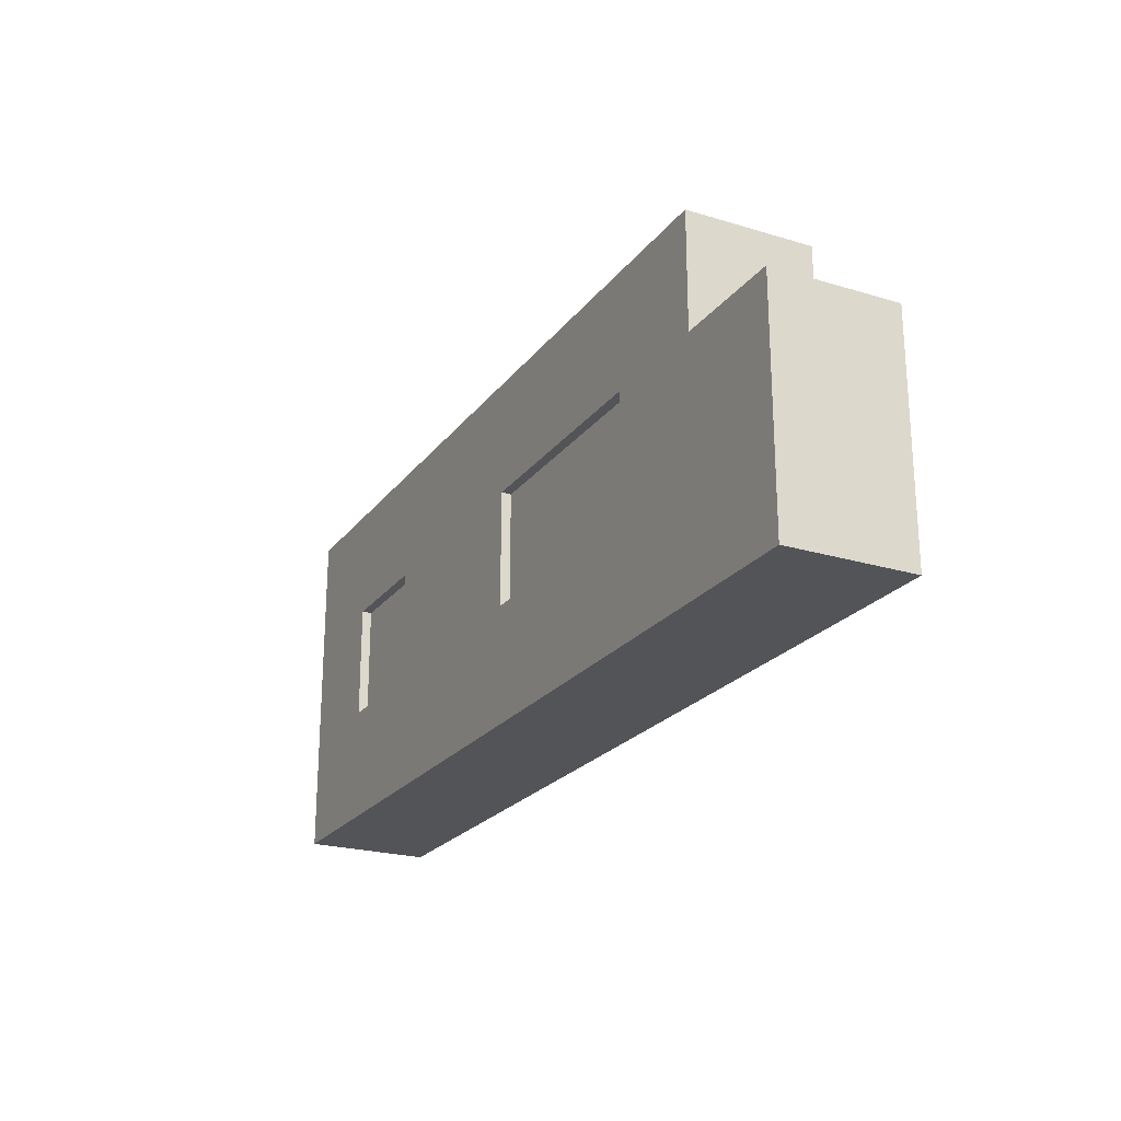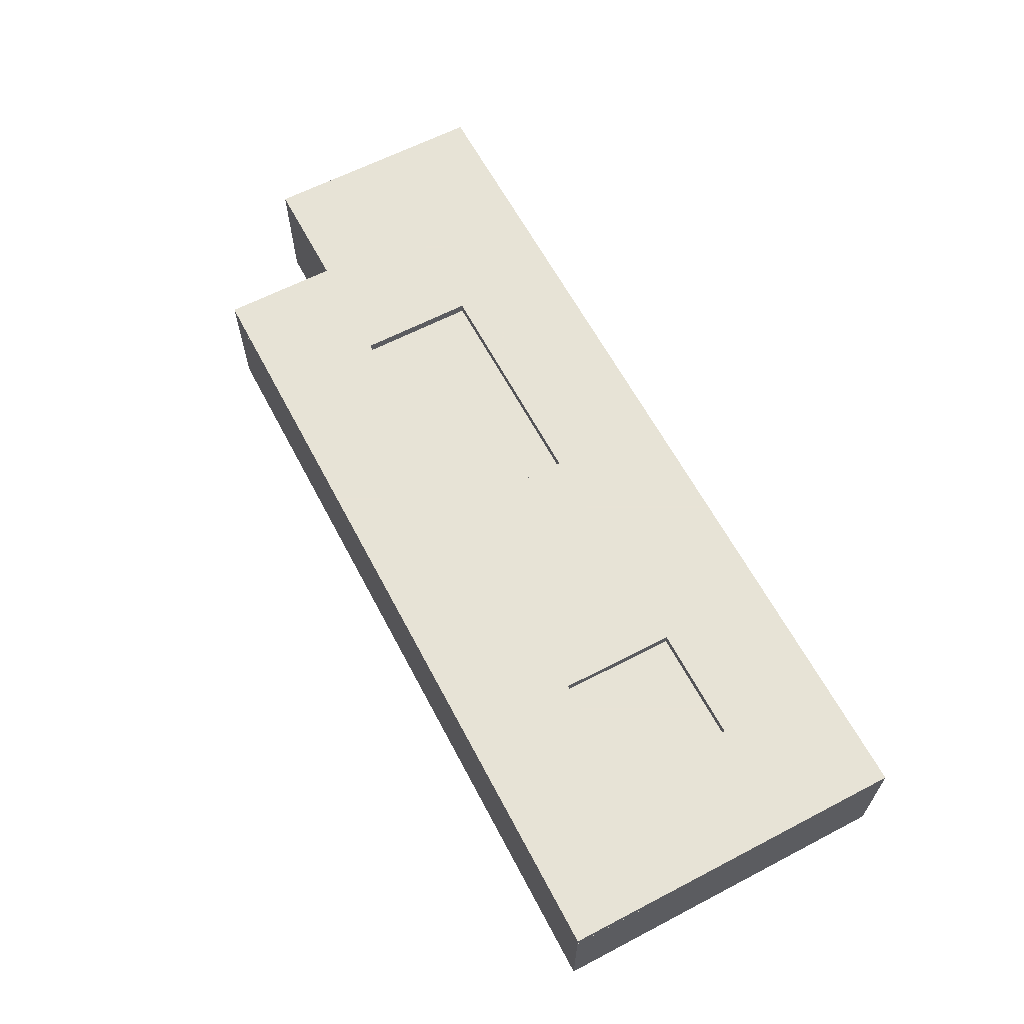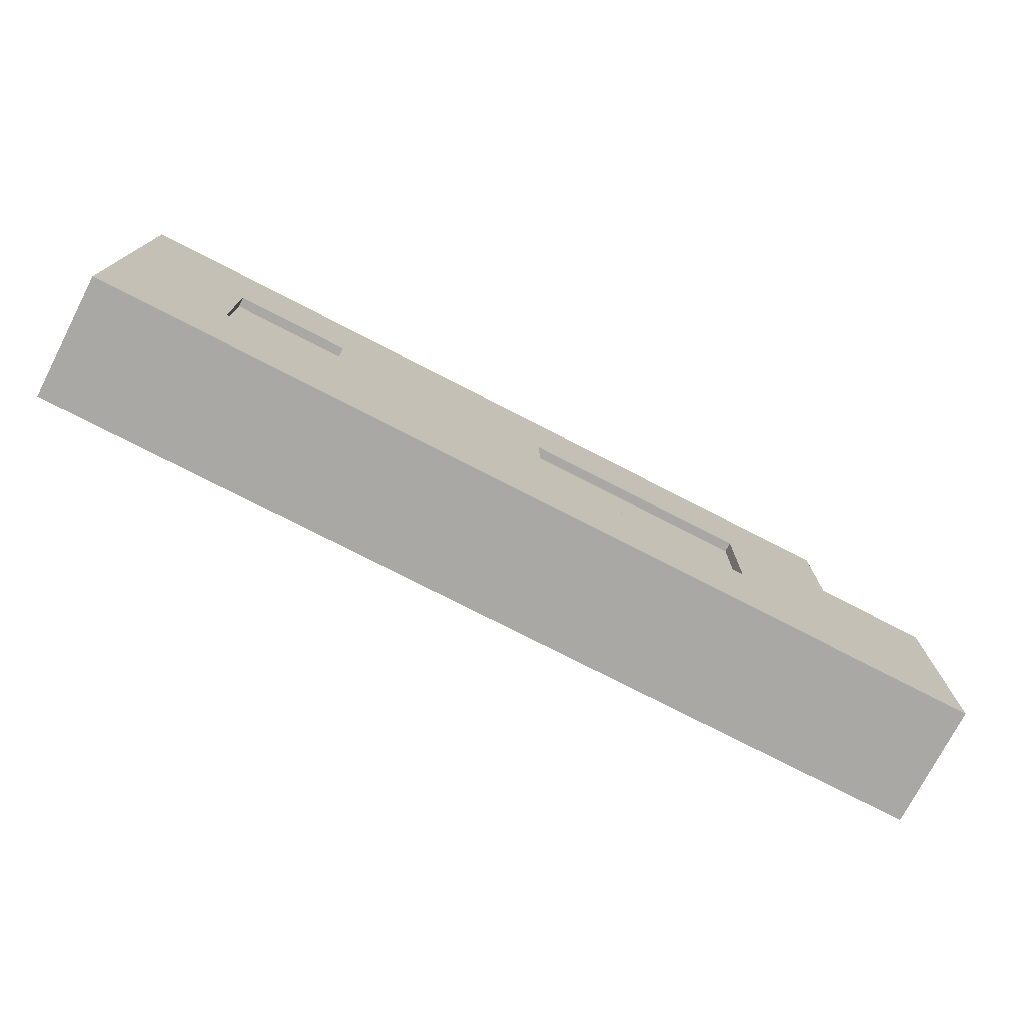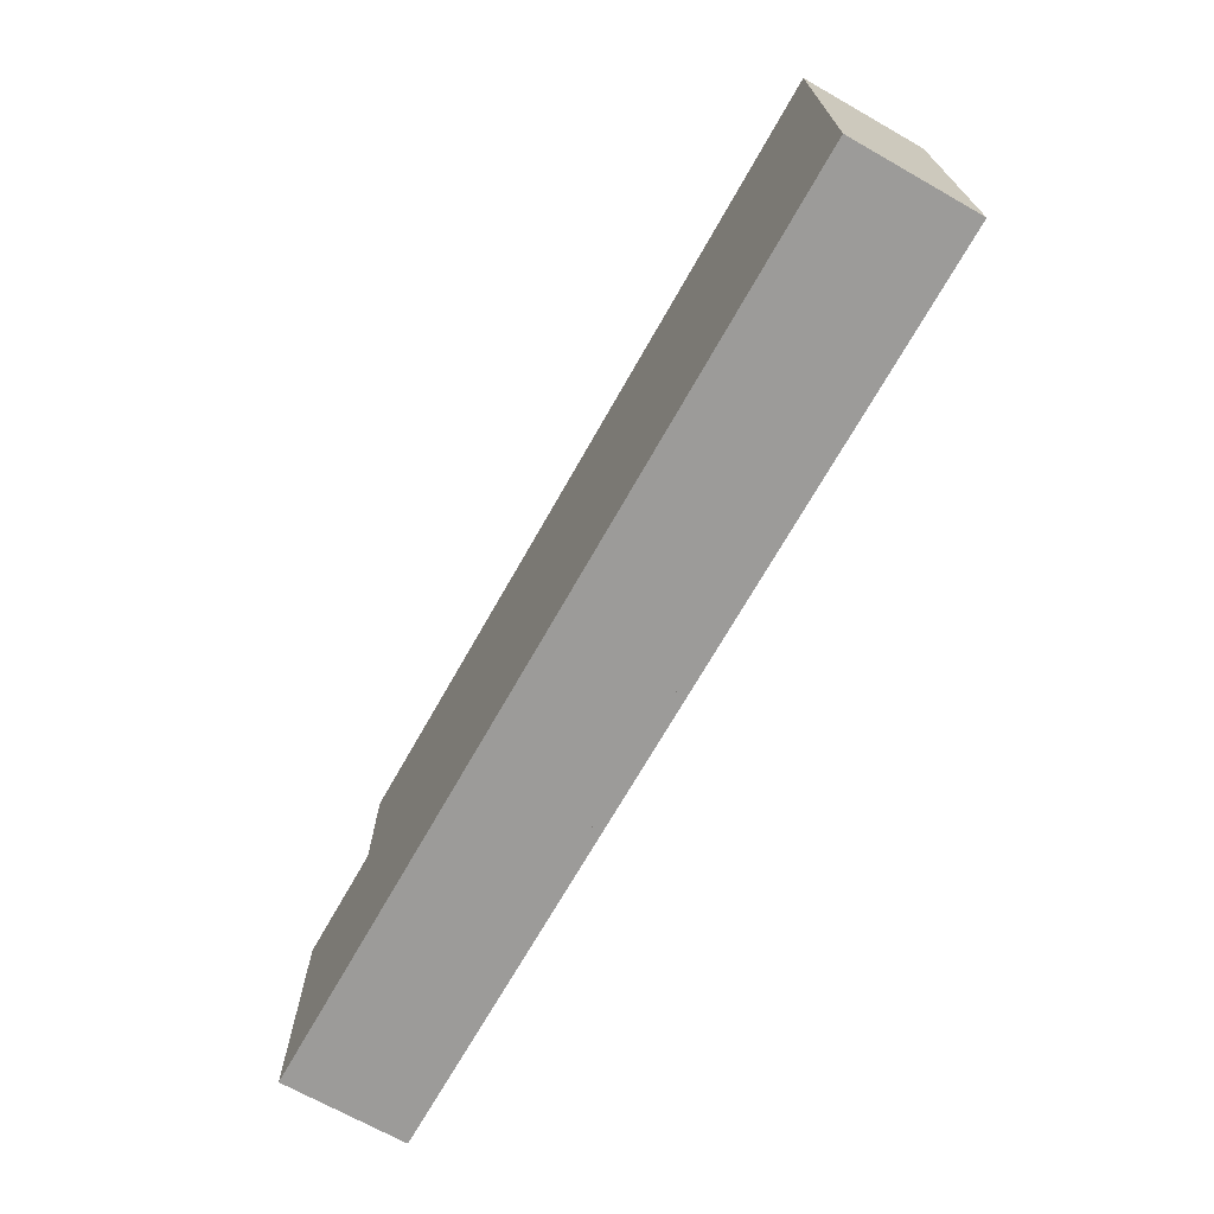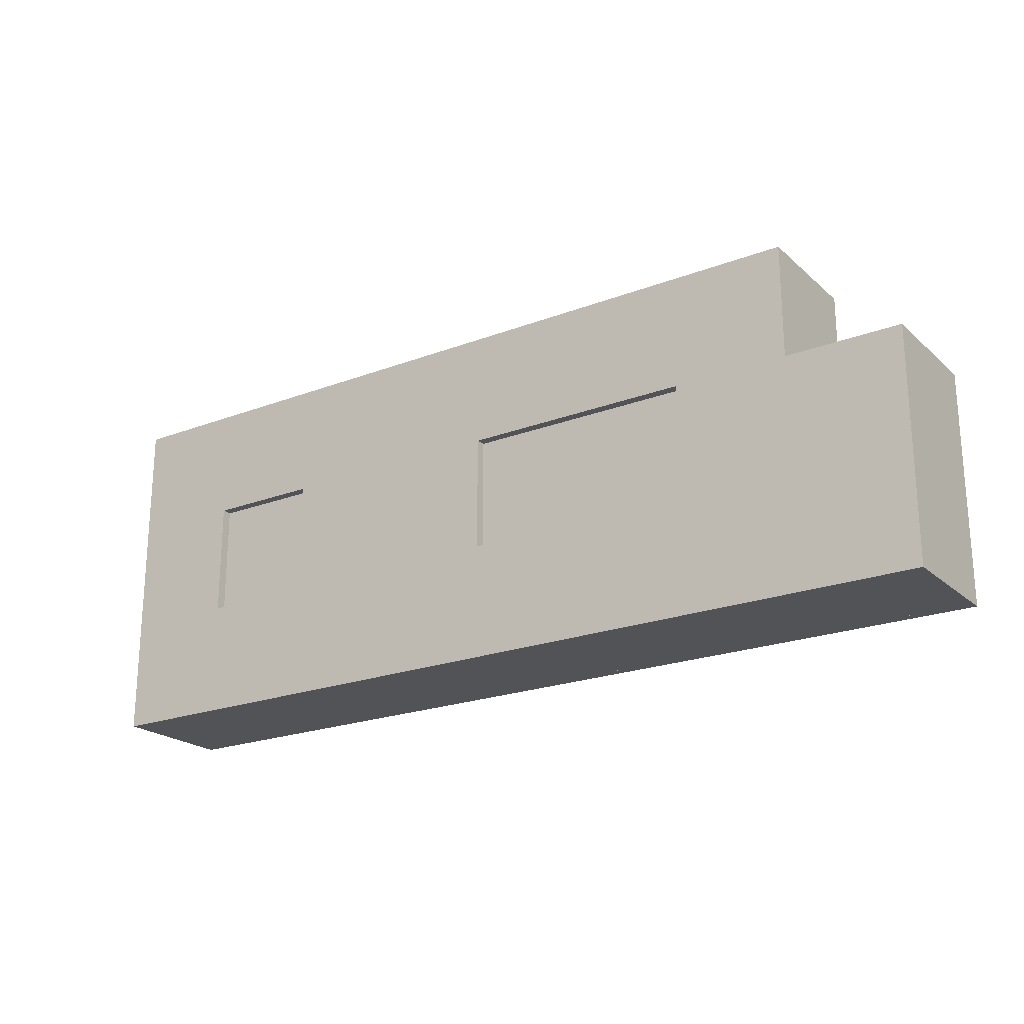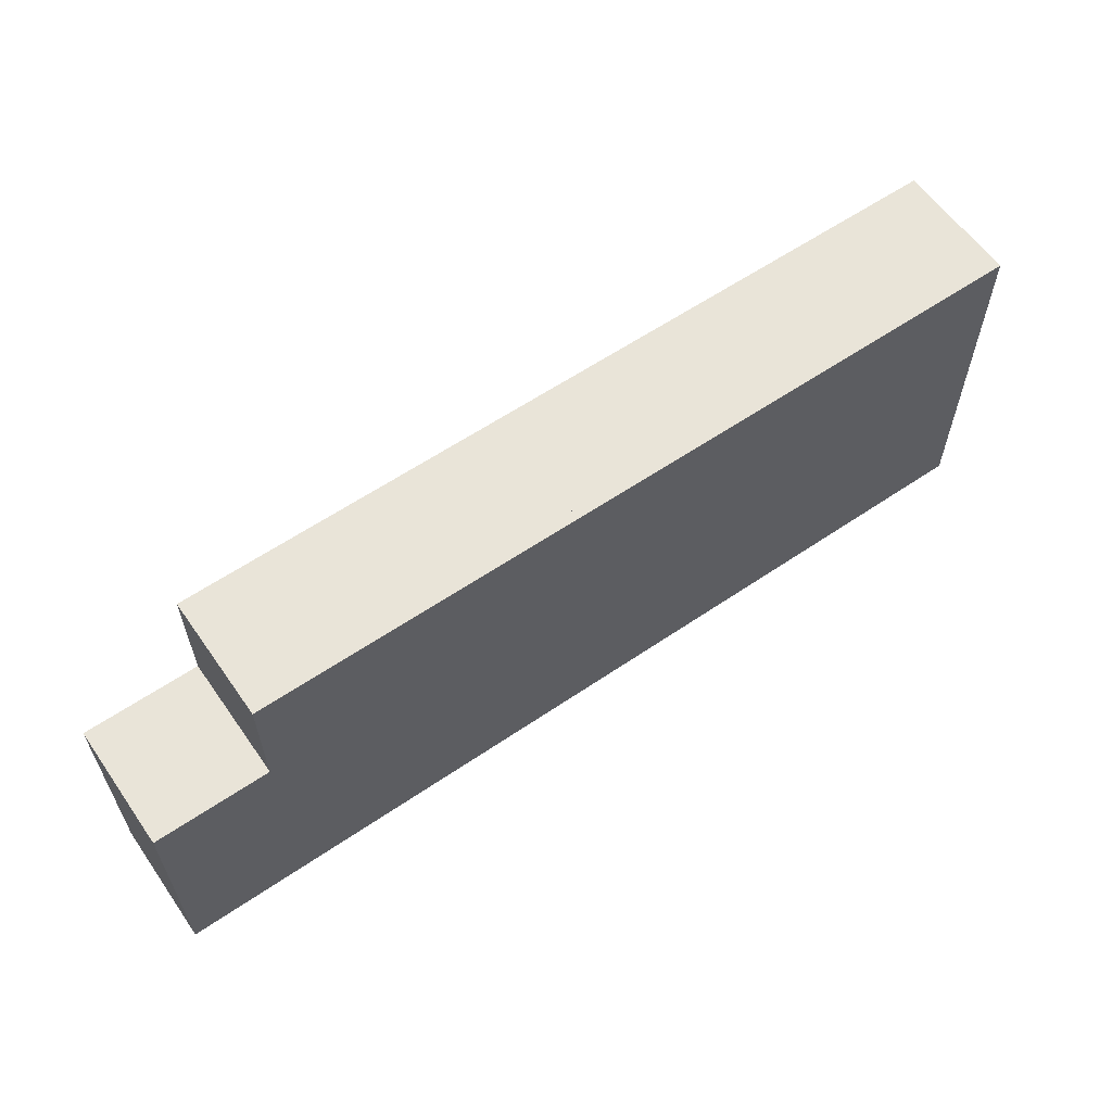
<metadata>
{"format":"obj","ext":"obj","renderer":"f3d","projection":"perspective","resolution":1024,"background":"white","views":[{"elev":-22.9,"azim":62.7,"up":"+Y"},{"elev":62.6,"azim":-117.8,"up":"+Z"},{"elev":-75.2,"azim":-27.3,"up":"+Y"},{"elev":-69.9,"azim":-119.5,"up":"+Y"},{"elev":-21.7,"azim":33.9,"up":"+Y"},{"elev":60.0,"azim":145.1,"up":"+Y"}]}
</metadata>
<code>
g Model
v -7 4.5 7.53
v -7 10.5 7.53
v -7 10.5 5.53
v -7 4.5 5.53
f 1 2 3 4
v 7 8.5 5.53
v 7 10.5 5.53
v 7 10.5 7.53
v 7 8.5 7.53
f 5 6 7 8
v 9 4.5 5.53
v 9 8.5 5.53
v 9 8.5 7.53
v 9 4.5 7.53
f 9 10 11 12
v -7 4.5 5.53
v 9 4.5 5.53
v 9 4.5 7.53
v -7 4.5 7.53
f 13 14 15 16
v 7 8.5 7.53
v 9 8.5 7.53
v 9 8.5 5.53
v 7 8.5 5.53
f 17 18 19 20
v -7 10.5 7.53
v 7 10.5 7.53
v 7 10.5 5.53
v -7 10.5 5.53
f 21 22 23 24
v -7 8.5 5.53
v 9 8.5 5.53
v 9 4.5 5.53
v -7 4.5 5.53
f 25 26 27 28
v -7 10.5 5.53
v 7 10.5 5.53
v 7 8.5 5.53
v -7 8.5 5.53
f 29 30 31 32
v -7 4.5 7.53
v 9 4.5 7.53
v 9 8.5 7.53
v -7 8.5 7.53
f 33 34 35 36
v -7 8.5 7.53
v 7 8.5 7.53
v 7 10.5 7.53
v -7 10.5 7.53
f 37 38 39 40
v -7 4.5 7.7
v -7 10.5 7.7
v -7 10.5 5.7
v -7 4.5 5.7
f 41 42 43 44
v -3 6.5 7.7
v -3 8.5 7.7
v -3 8.5 5.7
v -3 6.5 5.7
f 45 46 47 48
v 5 6.5 7.7
v 5 8.5 7.7
v 5 8.5 5.7
v 5 6.5 5.7
f 49 50 51 52
v -5 6.5 5.7
v -5 8.5 5.7
v -5 8.5 7.7
v -5 6.5 7.7
f 53 54 55 56
v 1 6.5 5.7
v 1 8.5 5.7
v 1 8.5 7.7
v 1 6.5 7.7
f 57 58 59 60
v 7 8.5 5.7
v 7 10.5 5.7
v 7 10.5 7.7
v 7 8.5 7.7
f 61 62 63 64
v 9 4.5 5.7
v 9 8.5 5.7
v 9 8.5 7.7
v 9 4.5 7.7
f 65 66 67 68
v -7 4.5 5.7
v 9 4.5 5.7
v 9 4.5 7.7
v -7 4.5 7.7
f 69 70 71 72
v 1 8.5 5.7
v 5 8.5 5.7
v 5 8.5 7.7
v 1 8.5 7.7
f 73 74 75 76
v -5 8.5 5.7
v -3 8.5 5.7
v -3 8.5 7.7
v -5 8.5 7.7
f 77 78 79 80
v 1 6.5 7.7
v 5 6.5 7.7
v 5 6.5 5.7
v 1 6.5 5.7
f 81 82 83 84
v -5 6.5 7.7
v -3 6.5 7.7
v -3 6.5 5.7
v -5 6.5 5.7
f 85 86 87 88
v 7 8.5 7.7
v 9 8.5 7.7
v 9 8.5 5.7
v 7 8.5 5.7
f 89 90 91 92
v -7 10.5 7.7
v 7 10.5 7.7
v 7 10.5 5.7
v -7 10.5 5.7
f 93 94 95 96
v -7 6.5 5.7
v 9 6.5 5.7
v 9 4.5 5.7
v -7 4.5 5.7
f 97 98 99 100
v -7 10.5 5.7
v 7 10.5 5.7
v 7 8.5 5.7
v -7 8.5 5.7
f 101 102 103 104
v -3 8.5 5.7
v 1 8.5 5.7
v 1 6.5 5.7
v -3 6.5 5.7
f 105 106 107 108
v 5 8.5 5.7
v 9 8.5 5.7
v 9 6.5 5.7
v 5 6.5 5.7
f 109 110 111 112
v -7 8.5 5.7
v -5 8.5 5.7
v -5 6.5 5.7
v -7 6.5 5.7
f 113 114 115 116
v -7 4.5 7.7
v 9 4.5 7.7
v 9 6.5 7.7
v -7 6.5 7.7
f 117 118 119 120
v -7 8.5 7.7
v 7 8.5 7.7
v 7 10.5 7.7
v -7 10.5 7.7
f 121 122 123 124
v -3 6.5 7.7
v 1 6.5 7.7
v 1 8.5 7.7
v -3 8.5 7.7
f 125 126 127 128
v 5 6.5 7.7
v 9 6.5 7.7
v 9 8.5 7.7
v 5 8.5 7.7
f 129 130 131 132
v -7 6.5 7.7
v -5 6.5 7.7
v -5 8.5 7.7
v -7 8.5 7.7
f 133 134 135 136

</code>
